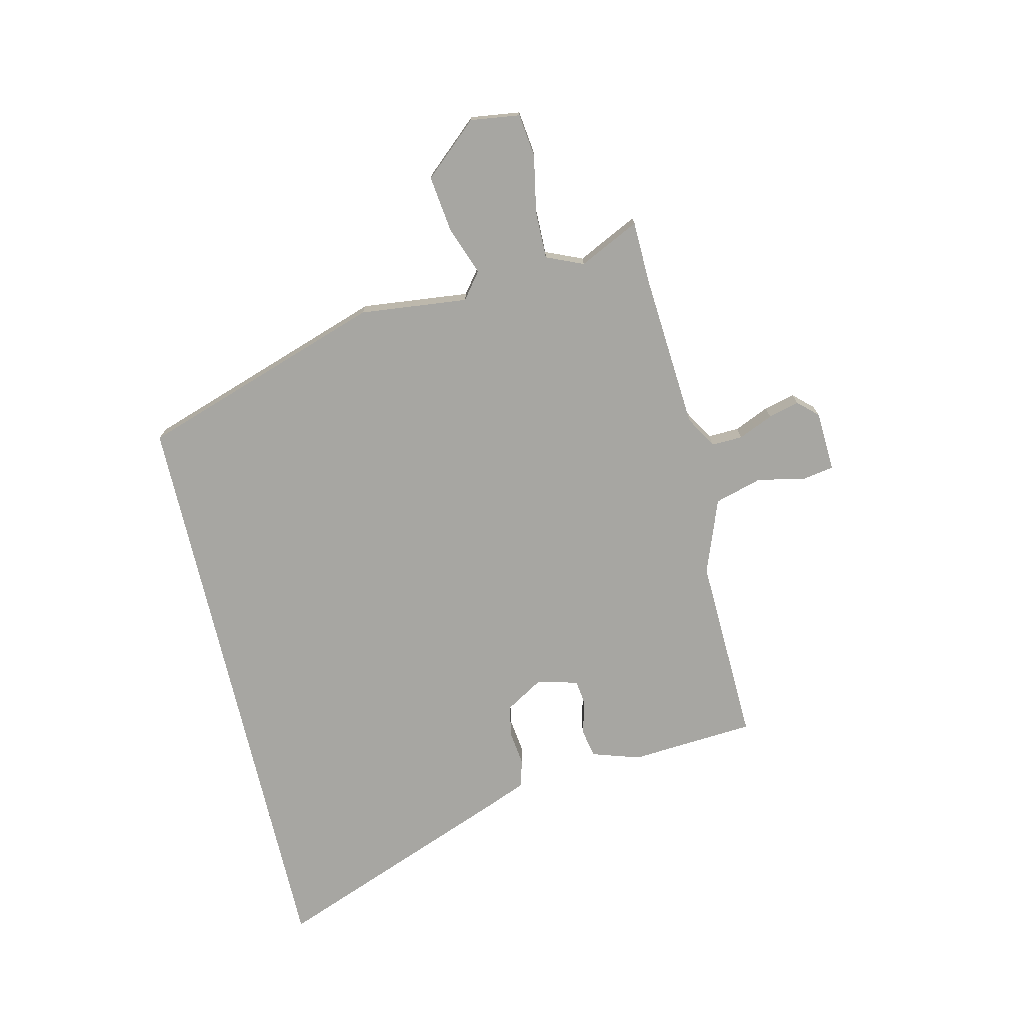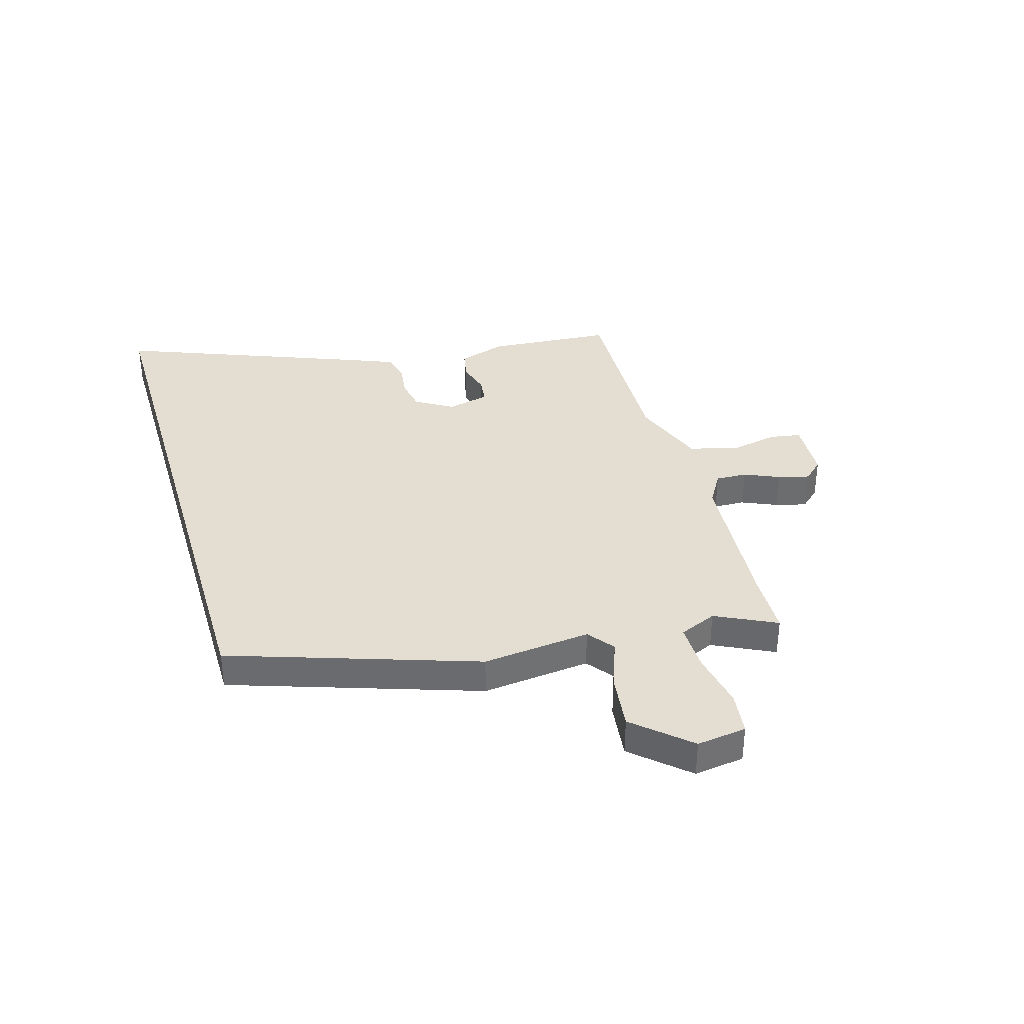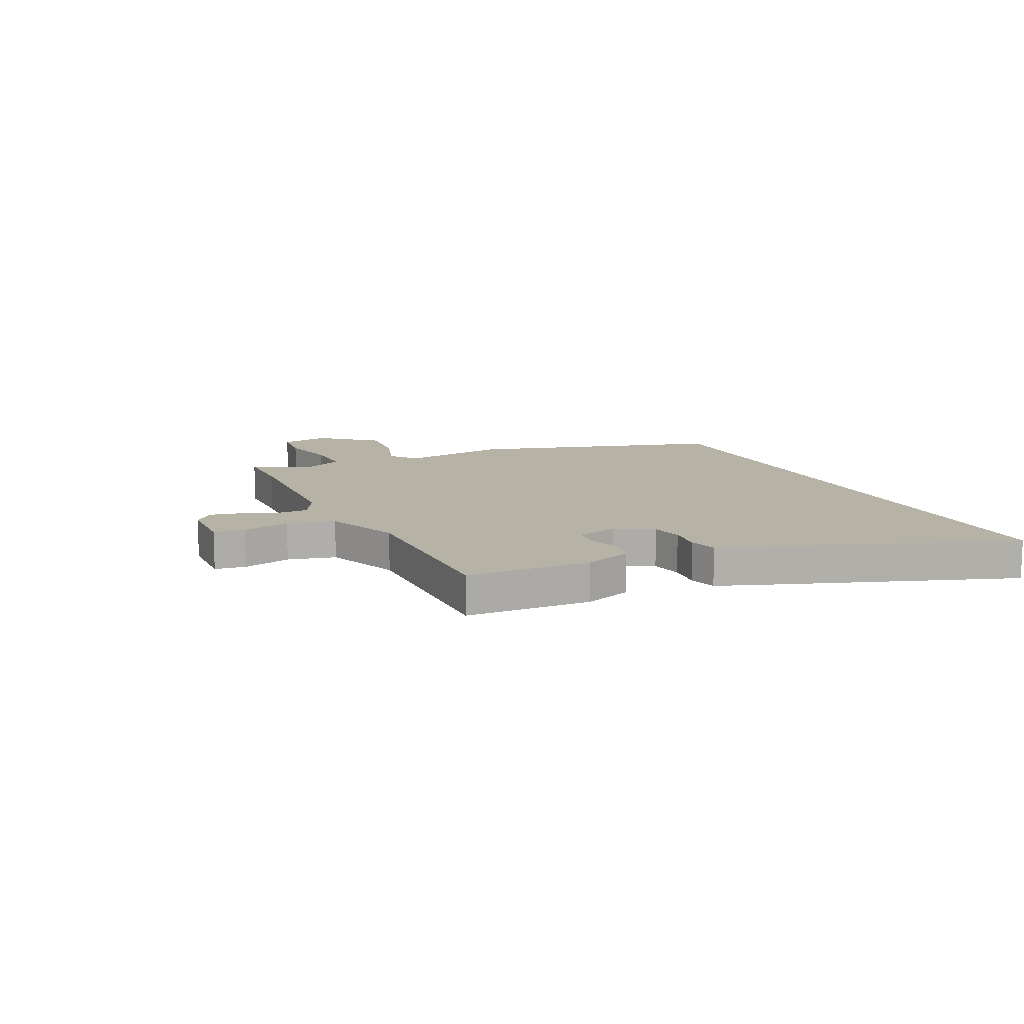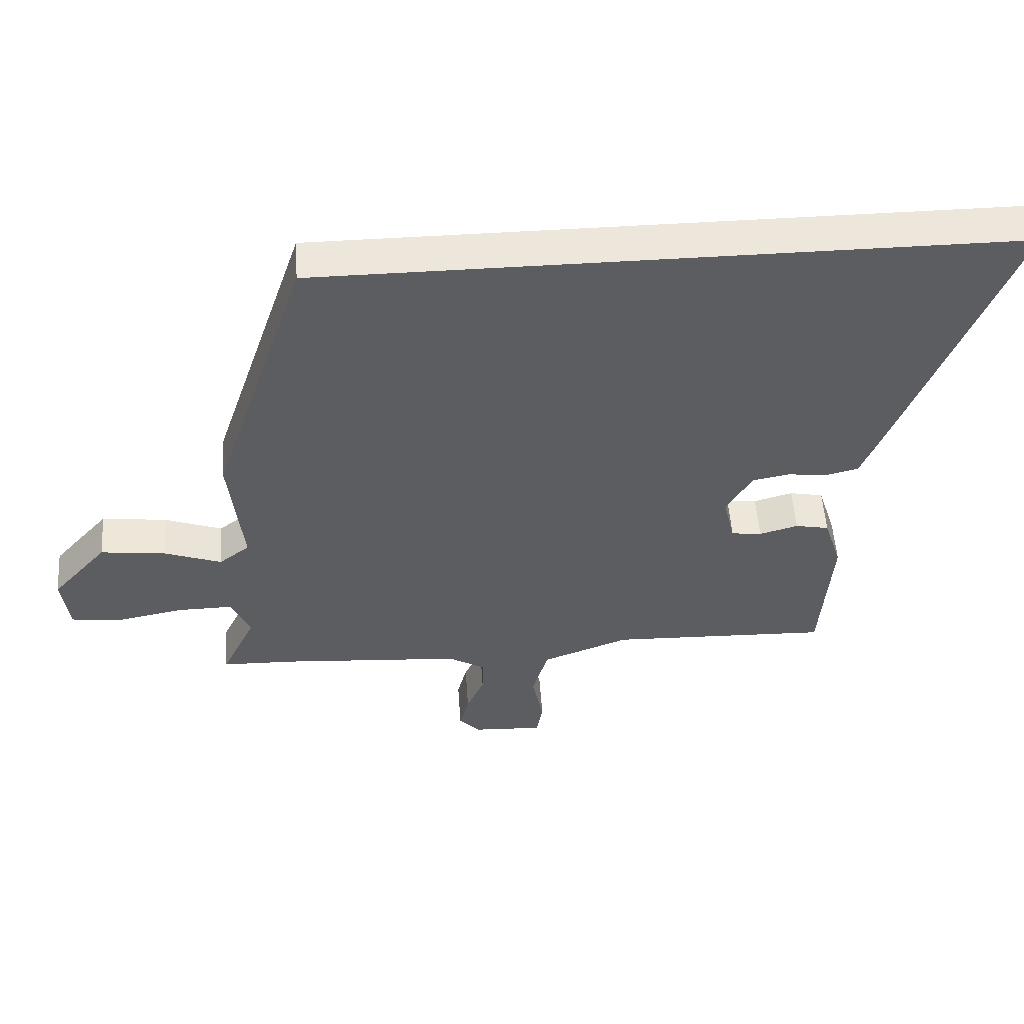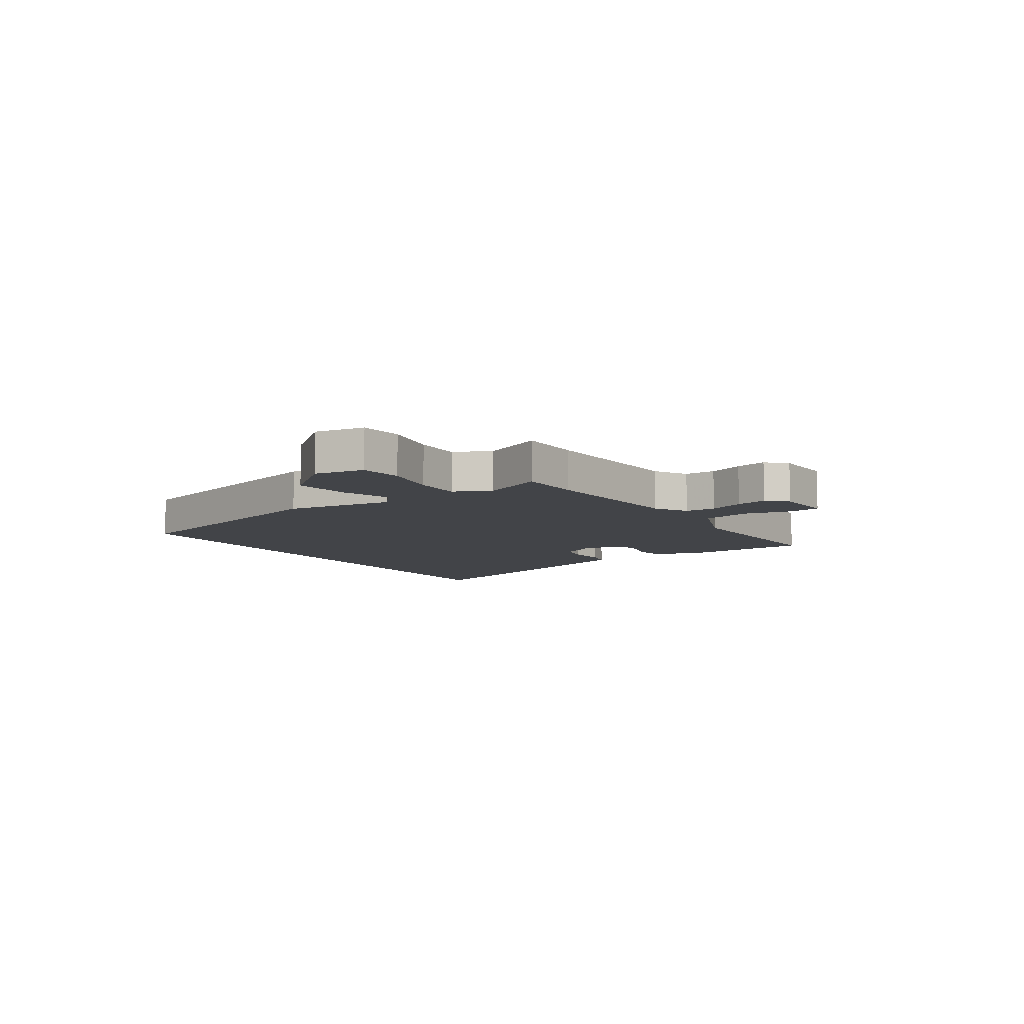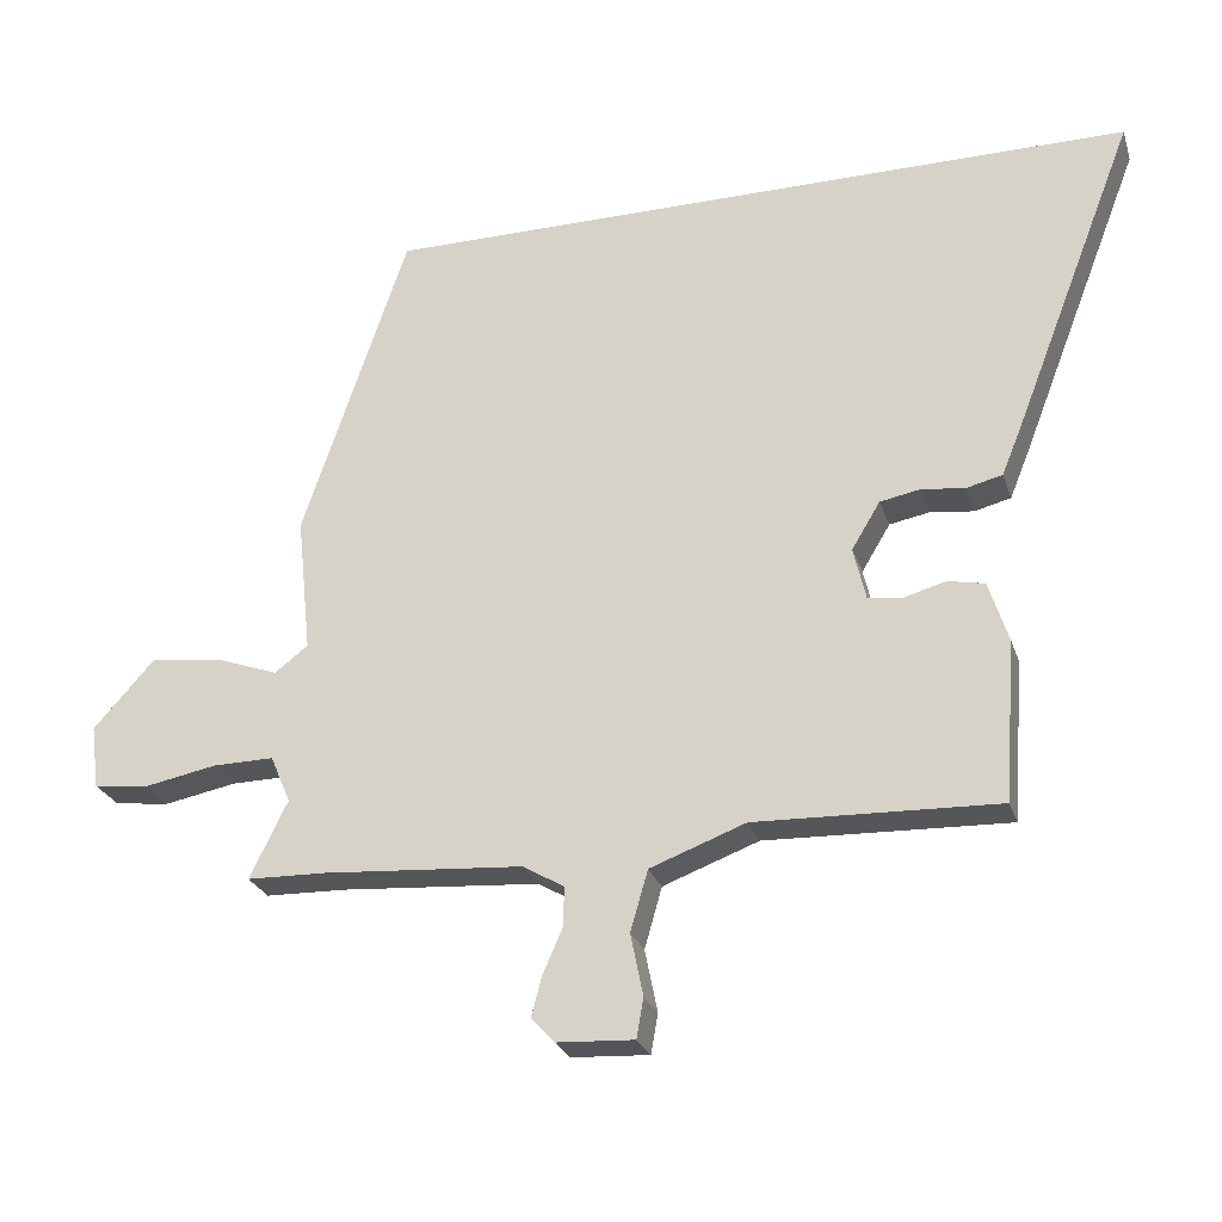
<metadata>
{"format":"obj","ext":"obj","renderer":"f3d","projection":"perspective","resolution":1024,"background":"white","views":[{"elev":-74.0,"azim":103.1,"up":"+Y"},{"elev":36.3,"azim":73.5,"up":"+Y"},{"elev":12.4,"azim":-117.1,"up":"+Y"},{"elev":53.1,"azim":176.0,"up":"+Z"},{"elev":-7.9,"azim":121.9,"up":"+Y"},{"elev":-25.9,"azim":-163.6,"up":"+Z"}]}
</metadata>
<code>
v 0.574 0.07 -0.498
v 0.459 0.07 -0.501
v 0.173 0.07 -0.522
v 0.114 0.07 -0.557
v 0.116 0.07 -0.614
v 0.144 0.07 -0.678
v 0.159 0.07 -0.735
v 0.126 0.07 -0.771
v 0.015 0.07 -0.777
v 0.005 0.07 -0.72
v 0.023 0.07 -0.631
v -0.002 0.07 -0.544
v -0.139 0.07 -0.493
v -0.486 0.07 -0.505
v -0.503 0.07 -0.275
v -0.475 0.07 -0.187
v -0.422 0.07 -0.176
v -0.361 0.07 -0.193
v -0.313 0.07 -0.187
v -0.295 0.07 -0.11
v -0.336 0.07 -0.042
v -0.394 0.07 -0.031
v -0.456 0.07 -0.039
v -0.508 0.07 -0.026
v -0.537 0.07 0.045
v -0.714 0.07 0.5
v 0.374 0.07 0.5
v 0.525 0.07 0.049
v 0.504 0.07 -0.149
v 0.552 0.07 -0.186
v 0.642 0.07 -0.153
v 0.745 0.07 -0.14
v 0.833 0.07 -0.239
v 0.821 0.07 -0.33
v 0.742 0.07 -0.34
v 0.637 0.07 -0.32
v 0.549 0.07 -0.319
v 0.52 0.07 -0.387
v 0.574 0 -0.498
v 0.459 0 -0.501
v 0.173 0 -0.522
v 0.114 0 -0.557
v 0.116 0 -0.614
v 0.144 0 -0.678
v 0.159 0 -0.735
v 0.126 0 -0.771
v 0.015 0 -0.777
v 0.005 0 -0.72
v 0.023 0 -0.631
v -0.002 0 -0.544
v -0.139 0 -0.493
v -0.486 0 -0.505
v -0.503 0 -0.275
v -0.475 0 -0.187
v -0.422 0 -0.176
v -0.361 0 -0.193
v -0.313 0 -0.187
v -0.295 0 -0.11
v -0.336 0 -0.042
v -0.394 0 -0.031
v -0.456 0 -0.039
v -0.508 0 -0.026
v -0.537 0 0.045
v -0.714 0 0.5
v 0.374 0 0.5
v 0.525 0 0.049
v 0.504 0 -0.149
v 0.552 0 -0.186
v 0.642 0 -0.153
v 0.745 0 -0.14
v 0.833 0 -0.239
v 0.821 0 -0.33
v 0.742 0 -0.34
v 0.637 0 -0.32
v 0.549 0 -0.319
v 0.52 0 -0.387
f 33 34 35 36
f 33 36 37
f 30 31 32 33
f 30 33 37
f 29 30 37 38
f 27 28 29
f 26 27 29 38
f 22 23 24 25
f 21 22 25 26
f 15 16 17 18
f 13 14 15 18
f 12 13 18 19
f 8 9 10 11
f 8 11 12
f 5 6 7 8
f 5 8 12
f 4 5 12 19
f 26 38 1 2
f 21 26 2 3
f 20 21 3 4
f 4 19 20
f 74 73 72 71
f 75 74 71
f 71 70 69 68
f 75 71 68
f 76 75 68 67
f 67 66 65
f 76 67 65 64
f 63 62 61 60
f 64 63 60 59
f 56 55 54 53
f 56 53 52 51
f 57 56 51 50
f 49 48 47 46
f 50 49 46
f 46 45 44 43
f 50 46 43
f 57 50 43 42
f 40 39 76 64
f 41 40 64 59
f 42 41 59 58
f 58 57 42
f 1 39 40 2
f 2 40 41 3
f 3 41 42 4
f 4 42 43 5
f 5 43 44 6
f 6 44 45 7
f 7 45 46 8
f 8 46 47 9
f 9 47 48 10
f 10 48 49 11
f 11 49 50 12
f 12 50 51 13
f 13 51 52 14
f 14 52 53 15
f 15 53 54 16
f 16 54 55 17
f 17 55 56 18
f 18 56 57 19
f 19 57 58 20
f 20 58 59 21
f 21 59 60 22
f 22 60 61 23
f 23 61 62 24
f 24 62 63 25
f 25 63 64 26
f 26 64 65 27
f 27 65 66 28
f 28 66 67 29
f 29 67 68 30
f 30 68 69 31
f 31 69 70 32
f 32 70 71 33
f 33 71 72 34
f 34 72 73 35
f 35 73 74 36
f 36 74 75 37
f 37 75 76 38
f 38 76 39 1

</code>
